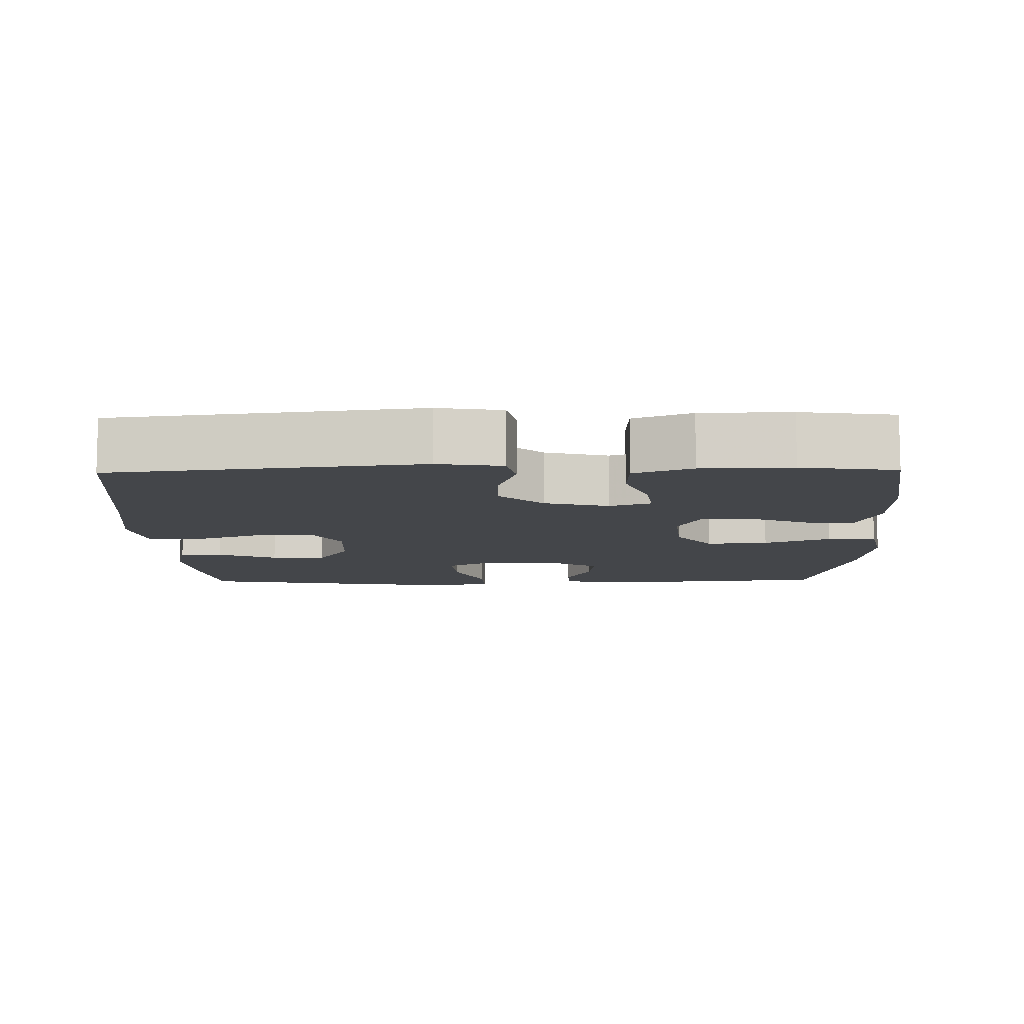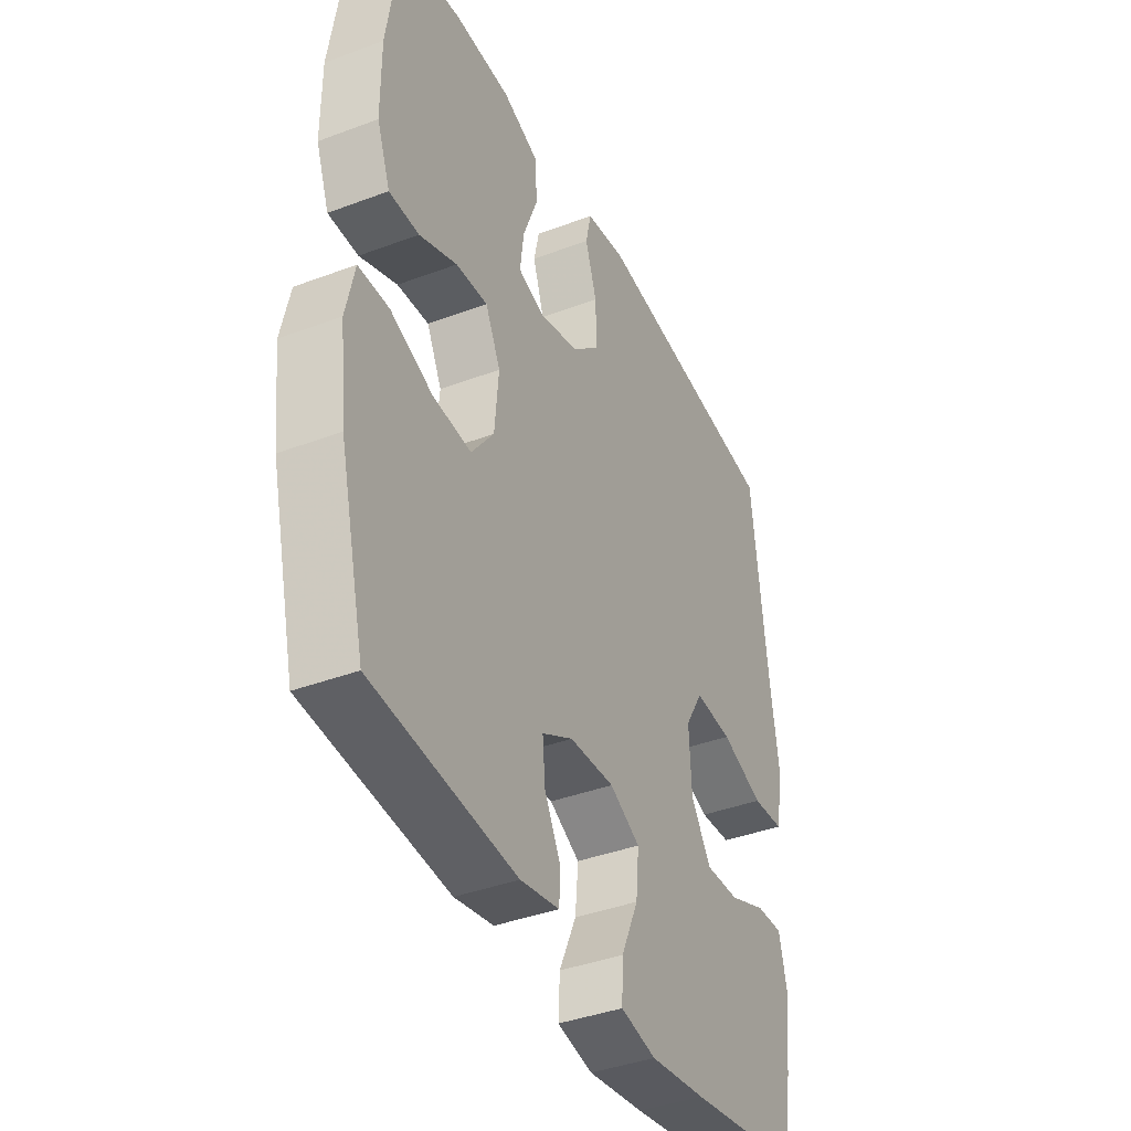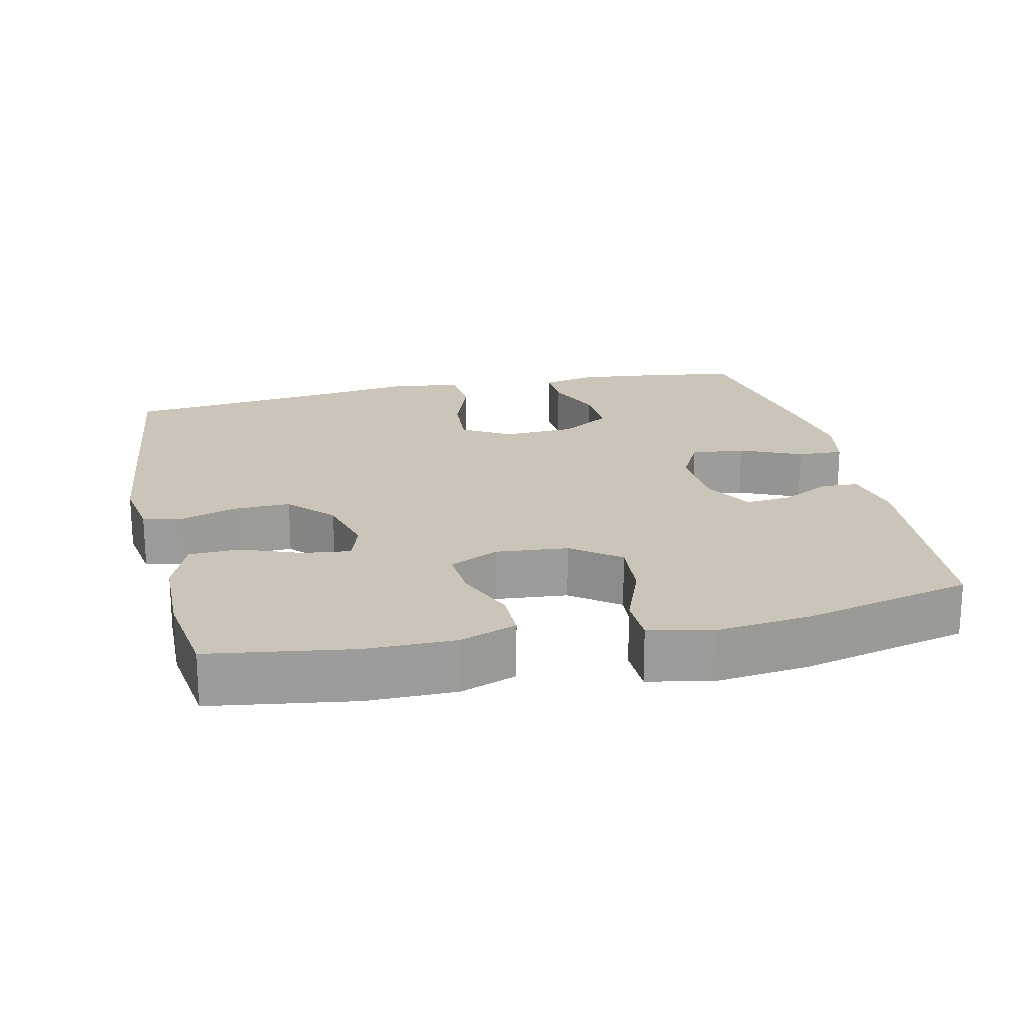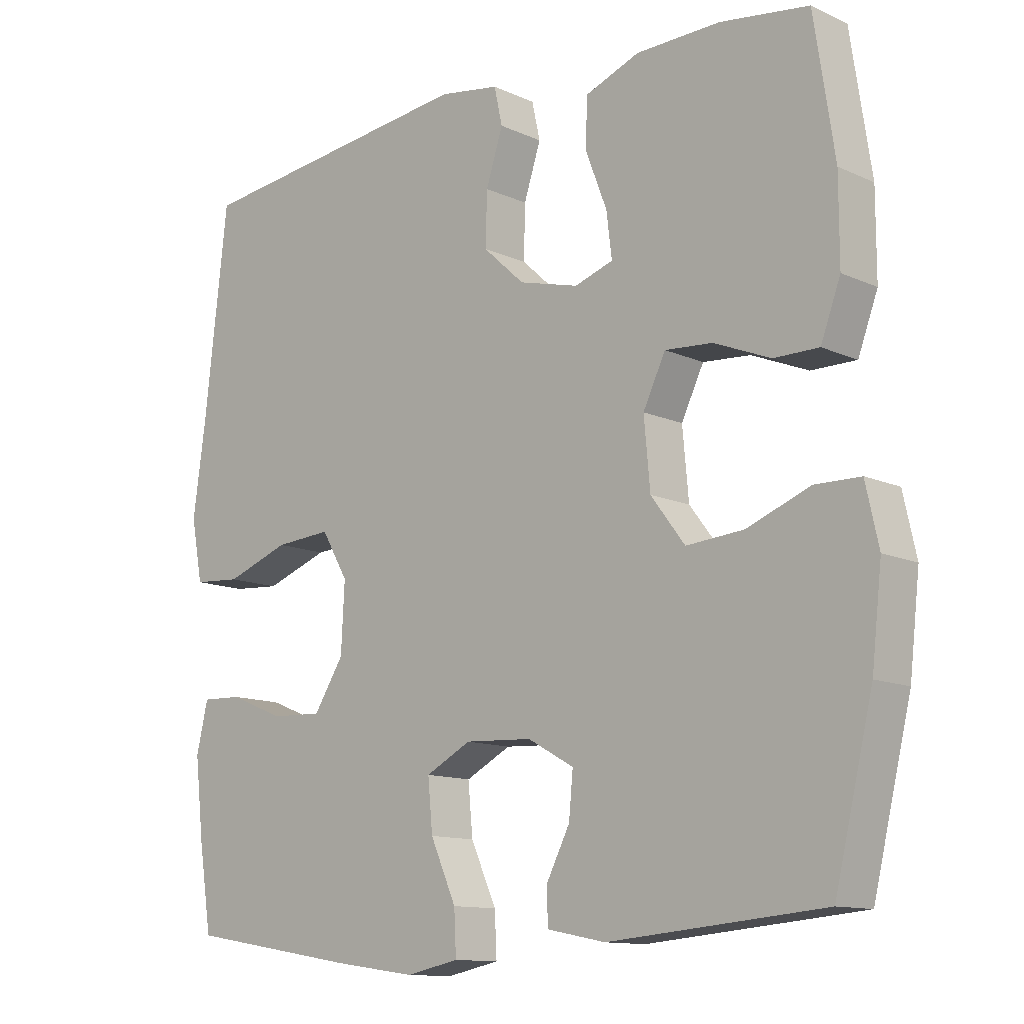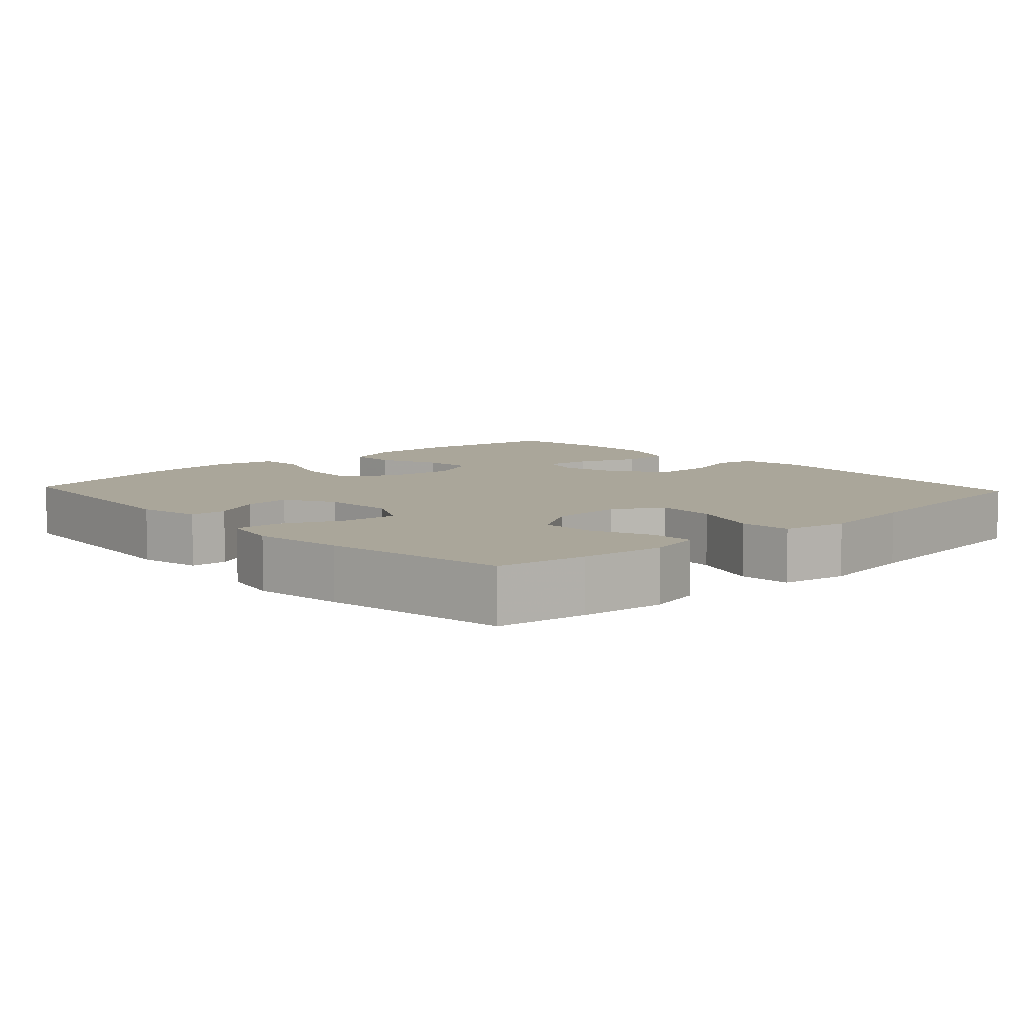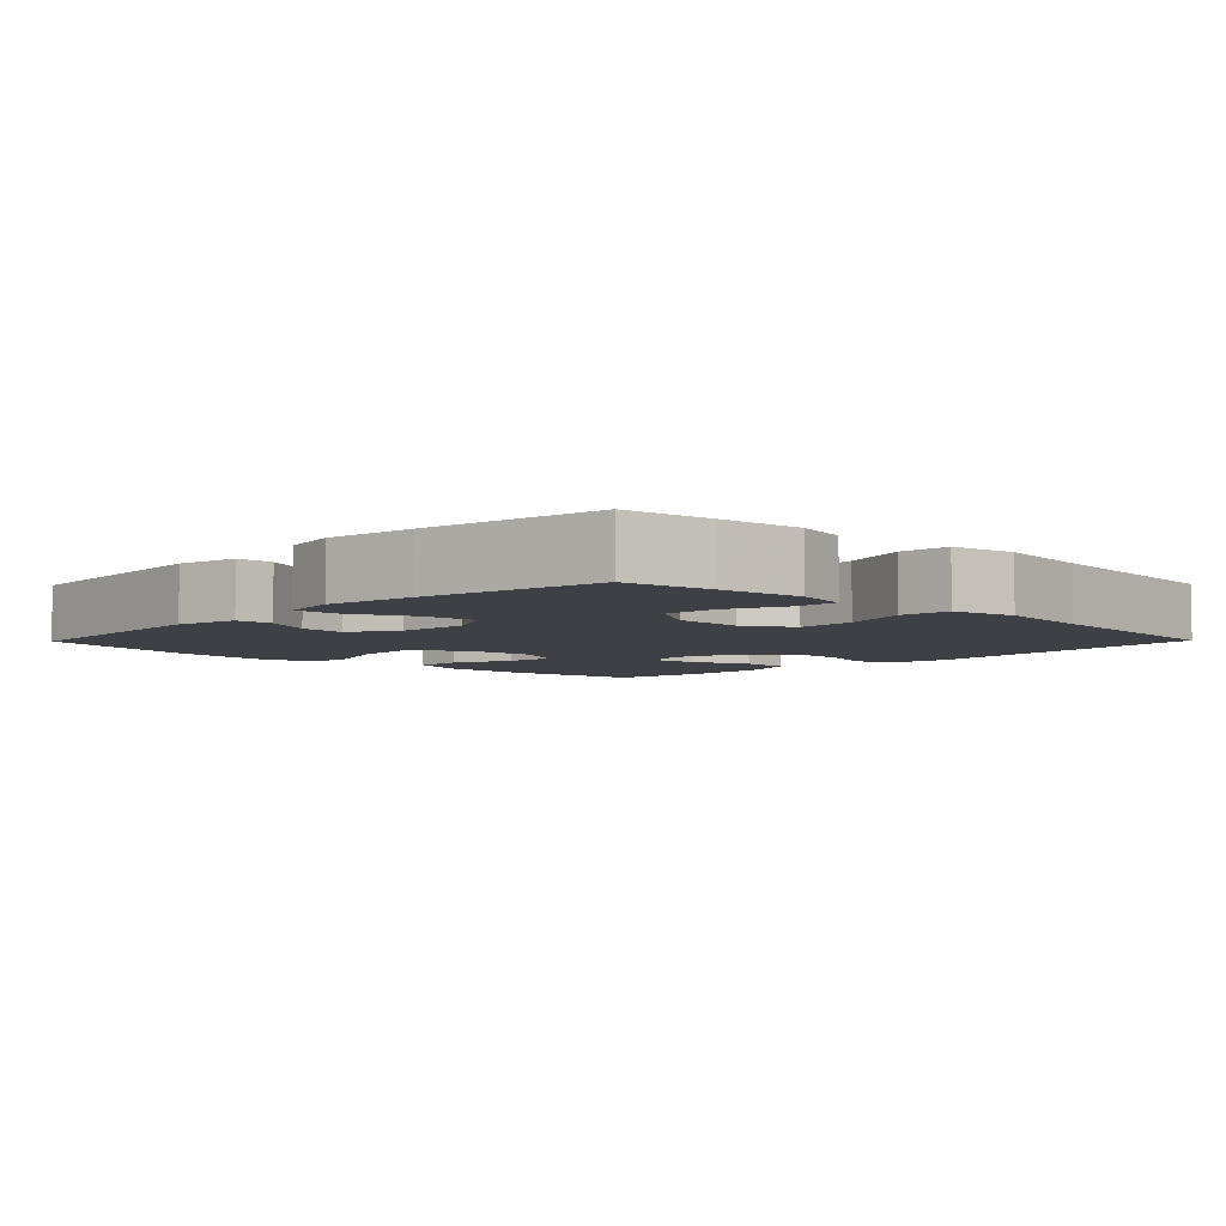
<metadata>
{"format":"obj","ext":"obj","renderer":"f3d","projection":"perspective","resolution":1024,"background":"white","views":[{"elev":-9.7,"azim":1.1,"up":"+Y"},{"elev":-39.5,"azim":115.1,"up":"+Z"},{"elev":20.3,"azim":77.2,"up":"+Y"},{"elev":-12.1,"azim":43.0,"up":"+Z"},{"elev":7.8,"azim":-132.9,"up":"+Y"},{"elev":-5.2,"azim":-134.4,"up":"+Y"}]}
</metadata>
<code>
v 0.5 0.07 -0.5
v 0.184 0.07 -0.528
v 0.098 0.07 -0.511
v 0.096 0.07 -0.46
v 0.131 0.07 -0.392
v 0.137 0.07 -0.328
v 0.069 0.07 -0.29
v -0.03 0.07 -0.285
v -0.097 0.07 -0.32
v -0.09 0.07 -0.394
v -0.052 0.07 -0.479
v -0.049 0.07 -0.542
v -0.127 0.07 -0.558
v -0.25 0.07 -0.541
v -0.5 0.07 -0.5
v -0.519 0.07 -0.377
v -0.532 0.07 -0.262
v -0.515 0.07 -0.189
v -0.456 0.07 -0.191
v -0.374 0.07 -0.224
v -0.299 0.07 -0.227
v -0.255 0.07 -0.158
v -0.25 0.07 -0.059
v -0.289 0.07 0.008
v -0.372 0.07 0.002
v -0.466 0.07 -0.032
v -0.536 0.07 -0.027
v -0.553 0.07 0.063
v -0.534 0.07 0.2
v -0.5 0.07 0.5
v -0.077 0.07 0.55
v 0.012 0.07 0.536
v 0.024 0.07 0.481
v -0.001 0.07 0.404
v -0.003 0.07 0.326
v 0.058 0.07 0.27
v 0.146 0.07 0.247
v 0.203 0.07 0.266
v 0.195 0.07 0.331
v 0.163 0.07 0.414
v 0.166 0.07 0.484
v 0.246 0.07 0.515
v 0.37 0.07 0.518
v 0.5 0.07 0.5
v 0.53 0.07 0.302
v 0.53 0.07 0.18
v 0.501 0.07 0.102
v 0.435 0.07 0.102
v 0.352 0.07 0.136
v 0.282 0.07 0.141
v 0.249 0.07 0.073
v 0.258 0.07 -0.026
v 0.308 0.07 -0.092
v 0.393 0.07 -0.085
v 0.485 0.07 -0.049
v 0.552 0.07 -0.05
v 0.571 0.07 -0.136
v 0.556 0.07 -0.268
v 0.5 0 -0.5
v 0.184 0 -0.528
v 0.098 0 -0.511
v 0.096 0 -0.46
v 0.131 0 -0.392
v 0.137 0 -0.328
v 0.069 0 -0.29
v -0.03 0 -0.285
v -0.097 0 -0.32
v -0.09 0 -0.394
v -0.052 0 -0.479
v -0.049 0 -0.542
v -0.127 0 -0.558
v -0.25 0 -0.541
v -0.5 0 -0.5
v -0.519 0 -0.377
v -0.532 0 -0.262
v -0.515 0 -0.189
v -0.456 0 -0.191
v -0.374 0 -0.224
v -0.299 0 -0.227
v -0.255 0 -0.158
v -0.25 0 -0.059
v -0.289 0 0.008
v -0.372 0 0.002
v -0.466 0 -0.032
v -0.536 0 -0.027
v -0.553 0 0.063
v -0.534 0 0.2
v -0.5 0 0.5
v -0.077 0 0.55
v 0.012 0 0.536
v 0.024 0 0.481
v -0.001 0 0.404
v -0.003 0 0.326
v 0.058 0 0.27
v 0.146 0 0.247
v 0.203 0 0.266
v 0.195 0 0.331
v 0.163 0 0.414
v 0.166 0 0.484
v 0.246 0 0.515
v 0.37 0 0.518
v 0.5 0 0.5
v 0.53 0 0.302
v 0.53 0 0.18
v 0.501 0 0.102
v 0.435 0 0.102
v 0.352 0 0.136
v 0.282 0 0.141
v 0.249 0 0.073
v 0.258 0 -0.026
v 0.308 0 -0.092
v 0.393 0 -0.085
v 0.485 0 -0.049
v 0.552 0 -0.05
v 0.571 0 -0.136
v 0.556 0 -0.268
f 54 55 56 57
f 53 54 57 58
f 46 47 48 49
f 46 49 50
f 45 46 50
f 44 45 50
f 43 44 50
f 42 43 50 51
f 39 40 41 42
f 38 39 42 51
f 31 32 33 34
f 29 30 31 34
f 29 34 35
f 28 29 35 36
f 25 26 27 28
f 24 25 28 36
f 17 18 19 20
f 17 20 21
f 16 17 21
f 15 16 21
f 14 15 21
f 13 14 21 22
f 10 11 12 13
f 9 10 13 22
f 2 3 4 5
f 2 5 6
f 53 58 1 2
f 52 53 2 6
f 37 38 51 52
f 37 52 6 7
f 23 24 36 37
f 23 37 7 8
f 8 9 22 23
f 115 114 113 112
f 116 115 112 111
f 107 106 105 104
f 108 107 104
f 108 104 103
f 108 103 102
f 108 102 101
f 109 108 101 100
f 100 99 98 97
f 109 100 97 96
f 92 91 90 89
f 92 89 88 87
f 93 92 87
f 94 93 87 86
f 86 85 84 83
f 94 86 83 82
f 78 77 76 75
f 79 78 75
f 79 75 74
f 79 74 73
f 79 73 72
f 80 79 72 71
f 71 70 69 68
f 80 71 68 67
f 63 62 61 60
f 64 63 60
f 60 59 116 111
f 64 60 111 110
f 110 109 96 95
f 65 64 110 95
f 95 94 82 81
f 66 65 95 81
f 81 80 67 66
f 1 59 60 2
f 2 60 61 3
f 3 61 62 4
f 4 62 63 5
f 5 63 64 6
f 6 64 65 7
f 7 65 66 8
f 8 66 67 9
f 9 67 68 10
f 10 68 69 11
f 11 69 70 12
f 12 70 71 13
f 13 71 72 14
f 14 72 73 15
f 15 73 74 16
f 16 74 75 17
f 17 75 76 18
f 18 76 77 19
f 19 77 78 20
f 20 78 79 21
f 21 79 80 22
f 22 80 81 23
f 23 81 82 24
f 24 82 83 25
f 25 83 84 26
f 26 84 85 27
f 27 85 86 28
f 28 86 87 29
f 29 87 88 30
f 30 88 89 31
f 31 89 90 32
f 32 90 91 33
f 33 91 92 34
f 34 92 93 35
f 35 93 94 36
f 36 94 95 37
f 37 95 96 38
f 38 96 97 39
f 39 97 98 40
f 40 98 99 41
f 41 99 100 42
f 42 100 101 43
f 43 101 102 44
f 44 102 103 45
f 45 103 104 46
f 46 104 105 47
f 47 105 106 48
f 48 106 107 49
f 49 107 108 50
f 50 108 109 51
f 51 109 110 52
f 52 110 111 53
f 53 111 112 54
f 54 112 113 55
f 55 113 114 56
f 56 114 115 57
f 57 115 116 58
f 58 116 59 1

</code>
